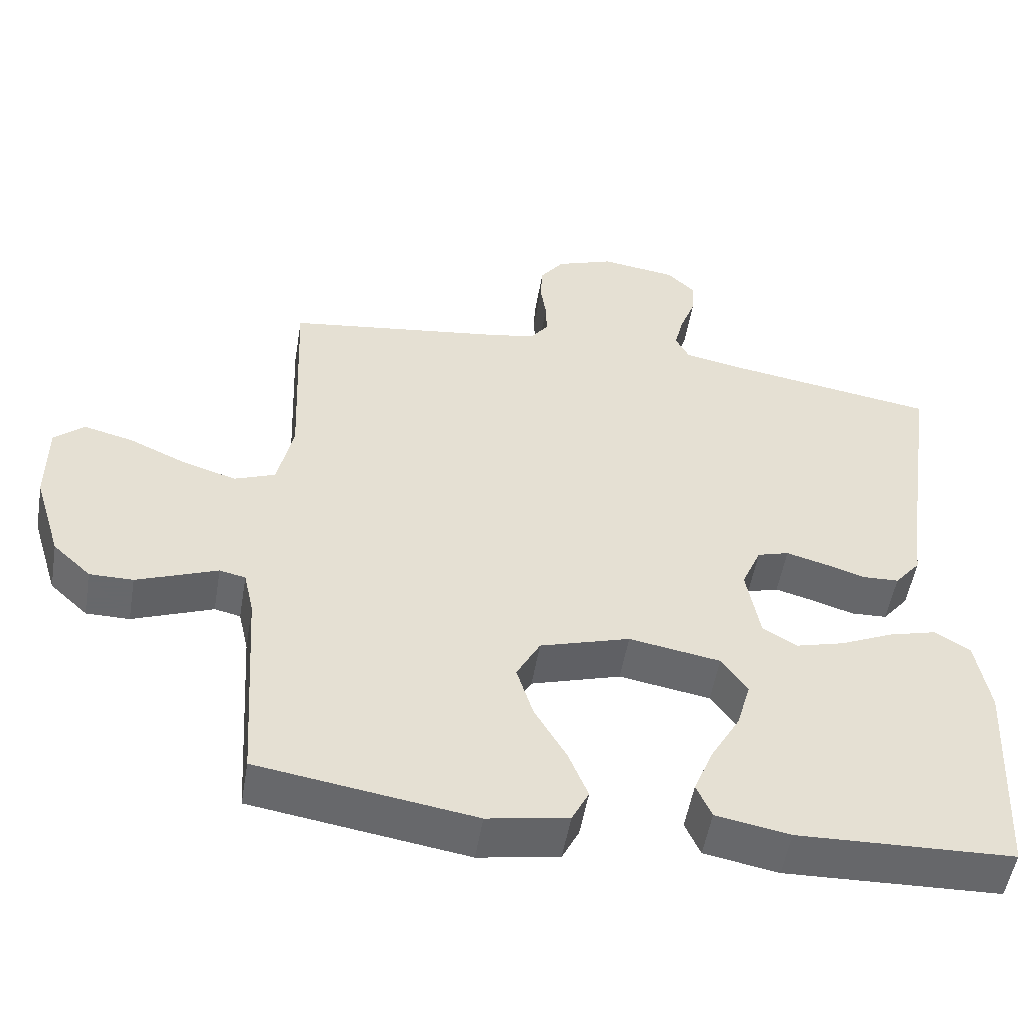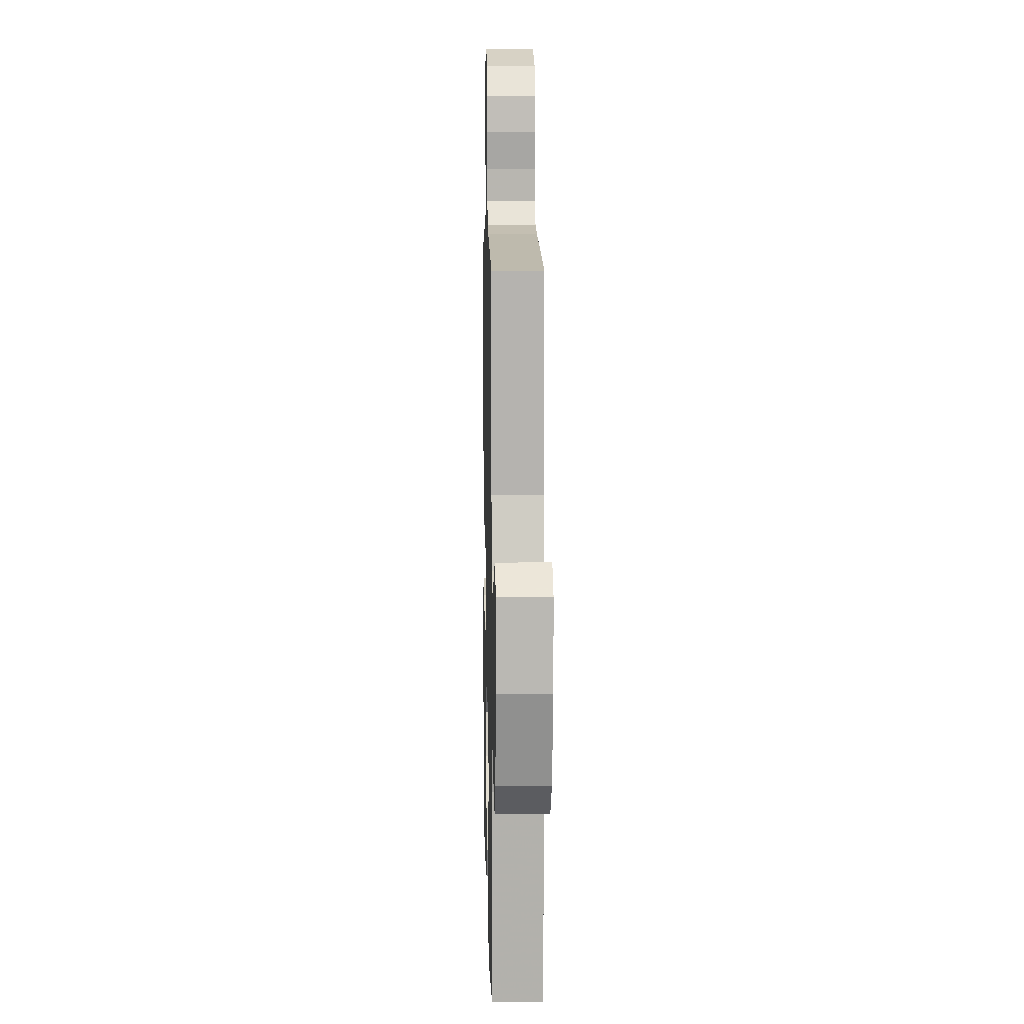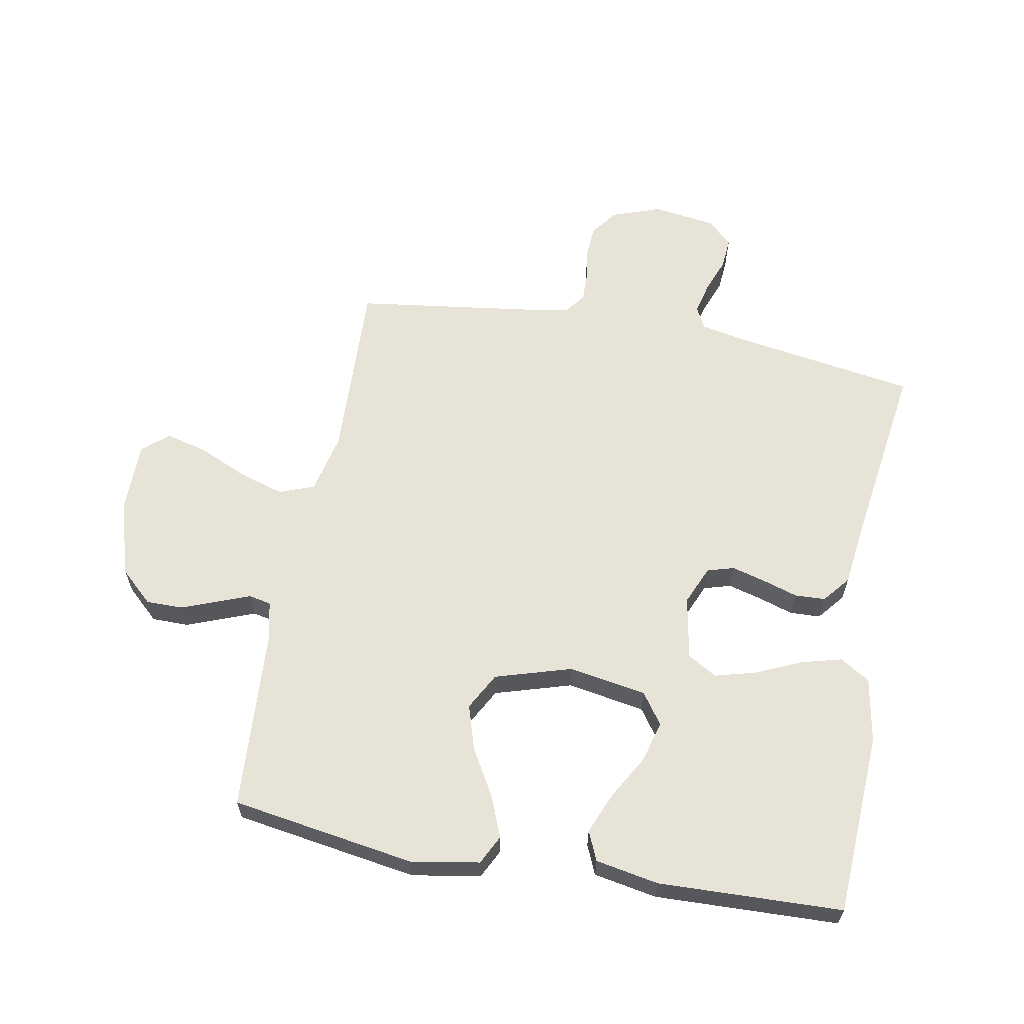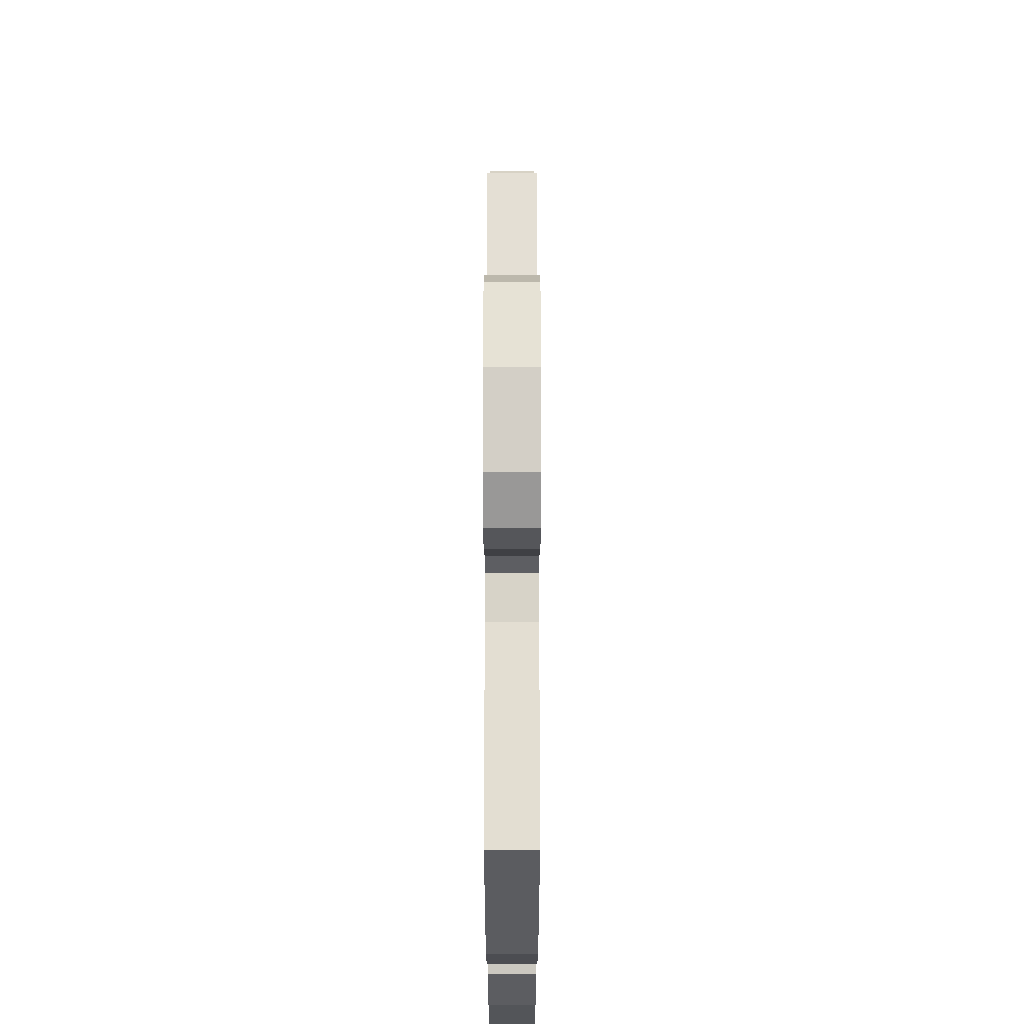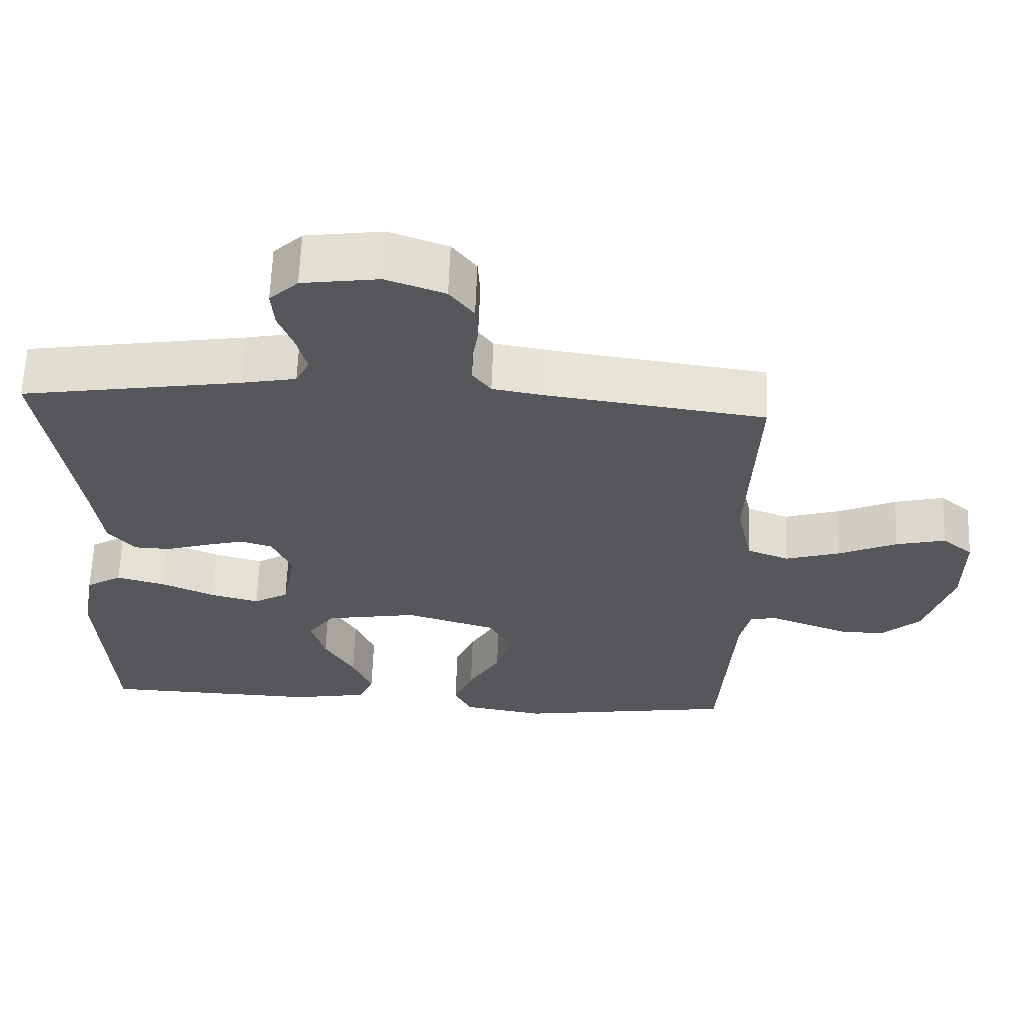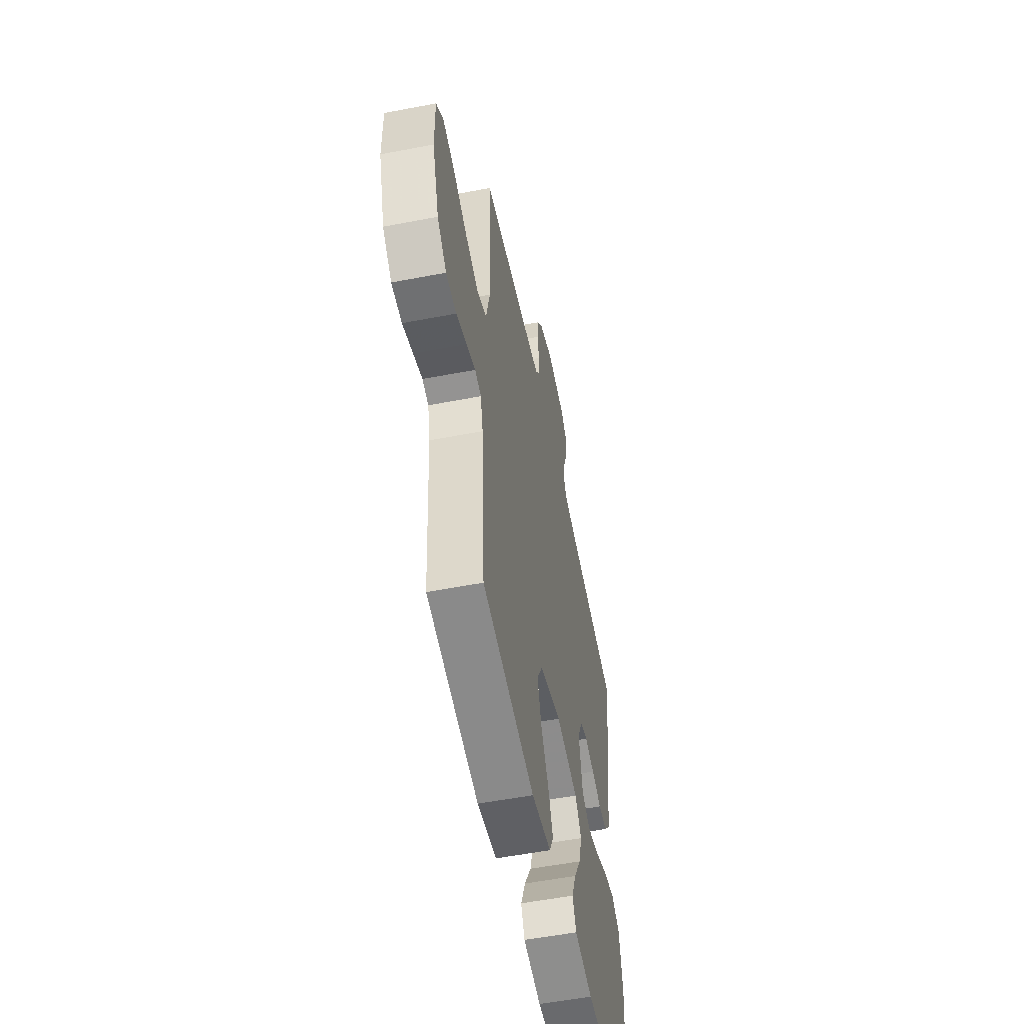
<metadata>
{"format":"obj","ext":"obj","renderer":"f3d","projection":"perspective","resolution":1024,"background":"white","views":[{"elev":-52.3,"azim":170.5,"up":"+Z"},{"elev":7.6,"azim":88.7,"up":"+Z"},{"elev":61.8,"azim":-169.5,"up":"+Y"},{"elev":-26.0,"azim":90.0,"up":"+Z"},{"elev":62.7,"azim":2.1,"up":"+Z"},{"elev":-54.9,"azim":101.5,"up":"+Z"}]}
</metadata>
<code>
v -0.5 0.07 0.5
v -0.2 0.07 0.548
v -0.125 0.07 0.563
v -0.106 0.07 0.6
v -0.119 0.07 0.652
v -0.14 0.07 0.708
v -0.144 0.07 0.76
v -0.105 0.07 0.798
v 0 0.07 0.813
v 0.08 0.07 0.784
v 0.113 0.07 0.74
v 0.116 0.07 0.688
v 0.108 0.07 0.634
v 0.107 0.07 0.587
v 0.132 0.07 0.553
v 0.2 0.07 0.541
v 0.5 0.07 0.5
v 0.488 0.07 0.2
v 0.51 0.07 0.101
v 0.567 0.07 0.079
v 0.642 0.07 0.102
v 0.722 0.07 0.138
v 0.79 0.07 0.155
v 0.832 0.07 0.119
v 0.832 0.07 0
v 0.794 0.07 -0.124
v 0.741 0.07 -0.173
v 0.681 0.07 -0.173
v 0.621 0.07 -0.15
v 0.569 0.07 -0.13
v 0.533 0.07 -0.138
v 0.519 0.07 -0.2
v 0.5 0.07 -0.5
v 0.2 0.07 -0.547
v 0.088 0.07 -0.528
v 0.064 0.07 -0.48
v 0.091 0.07 -0.413
v 0.135 0.07 -0.337
v 0.158 0.07 -0.263
v 0.125 0.07 -0.202
v 0 0.07 -0.164
v -0.127 0.07 -0.186
v -0.163 0.07 -0.237
v -0.144 0.07 -0.305
v -0.103 0.07 -0.377
v -0.076 0.07 -0.443
v -0.097 0.07 -0.491
v -0.2 0.07 -0.51
v -0.5 0.07 -0.5
v -0.516 0.07 -0.2
v -0.497 0.07 -0.093
v -0.448 0.07 -0.063
v -0.381 0.07 -0.081
v -0.308 0.07 -0.114
v -0.241 0.07 -0.132
v -0.193 0.07 -0.104
v -0.174 0.07 0
v -0.201 0.07 0.063
v -0.245 0.07 0.076
v -0.3 0.07 0.061
v -0.357 0.07 0.043
v -0.407 0.07 0.045
v -0.443 0.07 0.089
v -0.457 0.07 0.2
v -0.5 0 0.5
v -0.2 0 0.548
v -0.125 0 0.563
v -0.106 0 0.6
v -0.119 0 0.652
v -0.14 0 0.708
v -0.144 0 0.76
v -0.105 0 0.798
v 0 0 0.813
v 0.08 0 0.784
v 0.113 0 0.74
v 0.116 0 0.688
v 0.108 0 0.634
v 0.107 0 0.587
v 0.132 0 0.553
v 0.2 0 0.541
v 0.5 0 0.5
v 0.488 0 0.2
v 0.51 0 0.101
v 0.567 0 0.079
v 0.642 0 0.102
v 0.722 0 0.138
v 0.79 0 0.155
v 0.832 0 0.119
v 0.832 0 0
v 0.794 0 -0.124
v 0.741 0 -0.173
v 0.681 0 -0.173
v 0.621 0 -0.15
v 0.569 0 -0.13
v 0.533 0 -0.138
v 0.519 0 -0.2
v 0.5 0 -0.5
v 0.2 0 -0.547
v 0.088 0 -0.528
v 0.064 0 -0.48
v 0.091 0 -0.413
v 0.135 0 -0.337
v 0.158 0 -0.263
v 0.125 0 -0.202
v 0 0 -0.164
v -0.127 0 -0.186
v -0.163 0 -0.237
v -0.144 0 -0.305
v -0.103 0 -0.377
v -0.076 0 -0.443
v -0.097 0 -0.491
v -0.2 0 -0.51
v -0.5 0 -0.5
v -0.516 0 -0.2
v -0.497 0 -0.093
v -0.448 0 -0.063
v -0.381 0 -0.081
v -0.308 0 -0.114
v -0.241 0 -0.132
v -0.193 0 -0.104
v -0.174 0 0
v -0.201 0 0.063
v -0.245 0 0.076
v -0.3 0 0.061
v -0.357 0 0.043
v -0.407 0 0.045
v -0.443 0 0.089
v -0.457 0 0.2
f 62 63 64
f 61 62 64
f 60 61 64
f 64 1 2
f 60 64 2
f 59 60 2
f 58 59 2 3
f 57 58 3 4
f 52 53 54
f 51 52 54
f 50 51 54
f 49 50 54
f 48 49 54
f 47 48 54
f 46 47 54
f 45 46 54
f 44 45 54
f 43 44 54 55
f 42 43 55 56
f 36 37 38
f 35 36 38
f 34 35 38
f 33 34 38
f 32 33 38
f 31 32 38 39
f 28 29 30
f 27 28 30
f 26 27 30
f 25 26 30
f 24 25 30
f 23 24 30
f 22 23 30
f 21 22 30
f 20 21 30 31
f 31 39 40
f 20 31 40
f 19 20 40
f 16 17 18
f 19 40 41
f 18 19 41
f 16 18 41
f 15 16 41
f 11 12 13
f 10 11 13
f 9 10 13
f 8 9 13
f 7 8 13
f 6 7 13
f 5 6 13
f 4 5 13 14
f 42 56 57
f 41 42 57
f 15 41 57
f 14 15 57
f 4 14 57
f 128 127 126
f 128 126 125
f 128 125 124
f 66 65 128
f 66 128 124
f 66 124 123
f 67 66 123 122
f 68 67 122 121
f 118 117 116
f 118 116 115
f 118 115 114
f 118 114 113
f 118 113 112
f 118 112 111
f 118 111 110
f 118 110 109
f 118 109 108
f 119 118 108 107
f 120 119 107 106
f 102 101 100
f 102 100 99
f 102 99 98
f 102 98 97
f 102 97 96
f 103 102 96 95
f 94 93 92
f 94 92 91
f 94 91 90
f 94 90 89
f 94 89 88
f 94 88 87
f 94 87 86
f 94 86 85
f 95 94 85 84
f 104 103 95
f 104 95 84
f 104 84 83
f 82 81 80
f 105 104 83
f 105 83 82
f 105 82 80
f 105 80 79
f 77 76 75
f 77 75 74
f 77 74 73
f 77 73 72
f 77 72 71
f 77 71 70
f 77 70 69
f 78 77 69 68
f 121 120 106
f 121 106 105
f 121 105 79
f 121 79 78
f 121 78 68
f 1 65 66 2
f 2 66 67 3
f 3 67 68 4
f 4 68 69 5
f 5 69 70 6
f 6 70 71 7
f 7 71 72 8
f 8 72 73 9
f 9 73 74 10
f 10 74 75 11
f 11 75 76 12
f 12 76 77 13
f 13 77 78 14
f 14 78 79 15
f 15 79 80 16
f 16 80 81 17
f 17 81 82 18
f 18 82 83 19
f 19 83 84 20
f 20 84 85 21
f 21 85 86 22
f 22 86 87 23
f 23 87 88 24
f 24 88 89 25
f 25 89 90 26
f 26 90 91 27
f 27 91 92 28
f 28 92 93 29
f 29 93 94 30
f 30 94 95 31
f 31 95 96 32
f 32 96 97 33
f 33 97 98 34
f 34 98 99 35
f 35 99 100 36
f 36 100 101 37
f 37 101 102 38
f 38 102 103 39
f 39 103 104 40
f 40 104 105 41
f 41 105 106 42
f 42 106 107 43
f 43 107 108 44
f 44 108 109 45
f 45 109 110 46
f 46 110 111 47
f 47 111 112 48
f 48 112 113 49
f 49 113 114 50
f 50 114 115 51
f 51 115 116 52
f 52 116 117 53
f 53 117 118 54
f 54 118 119 55
f 55 119 120 56
f 56 120 121 57
f 57 121 122 58
f 58 122 123 59
f 59 123 124 60
f 60 124 125 61
f 61 125 126 62
f 62 126 127 63
f 63 127 128 64
f 64 128 65 1

</code>
